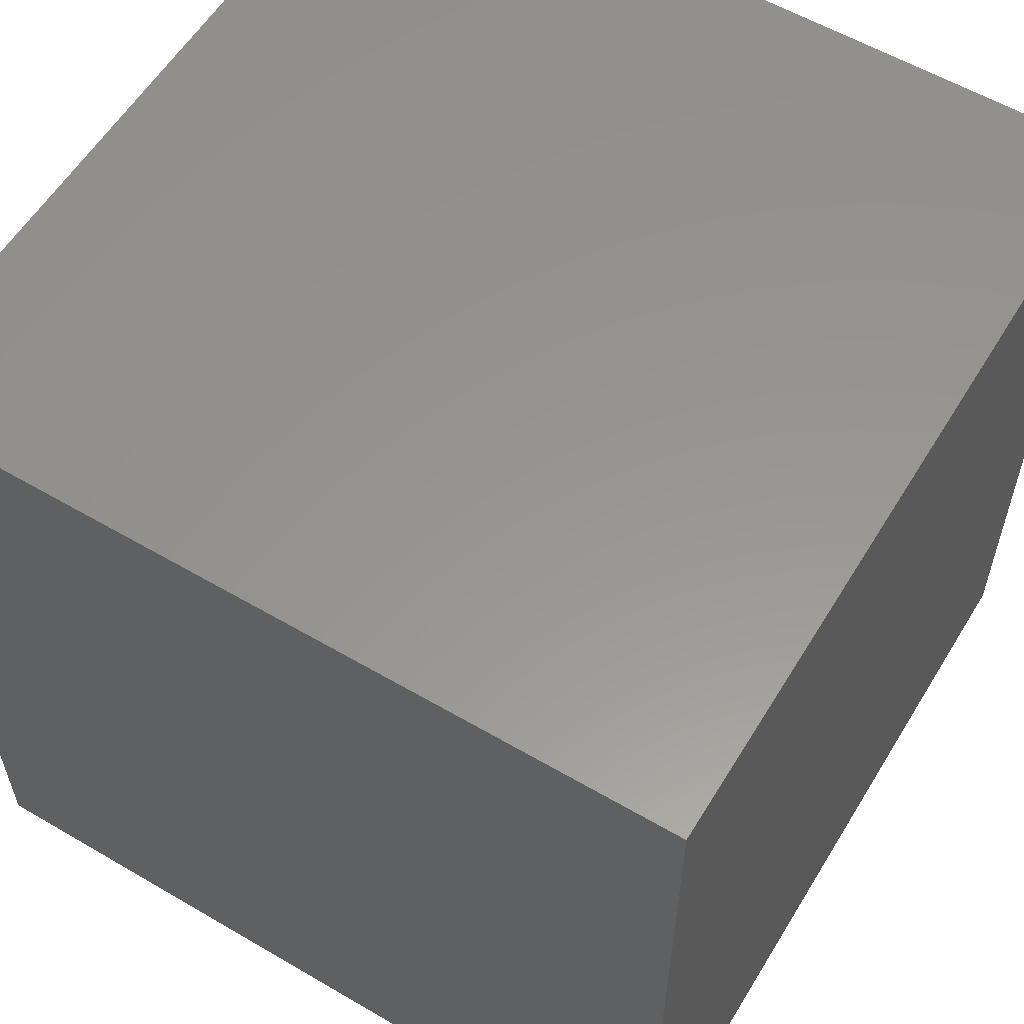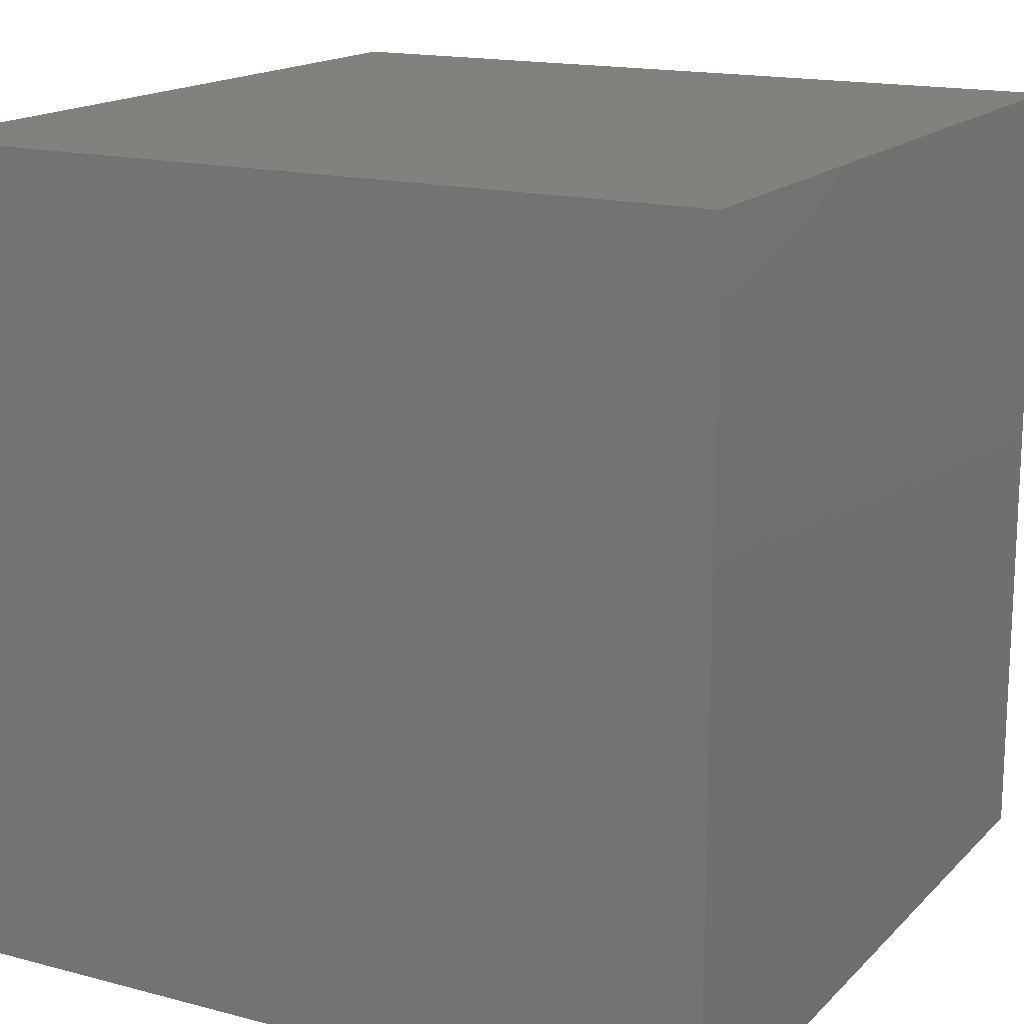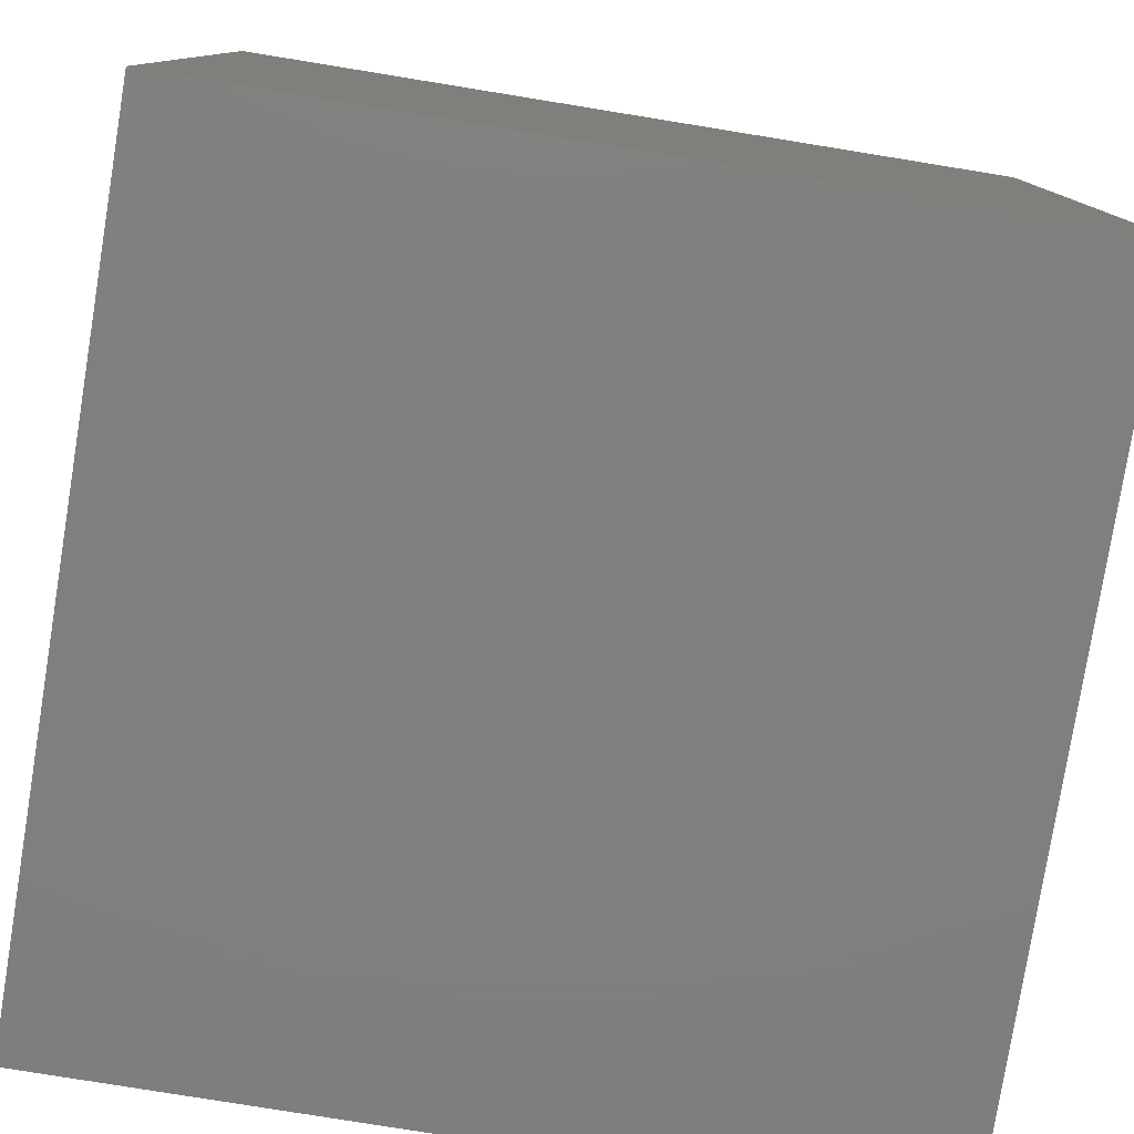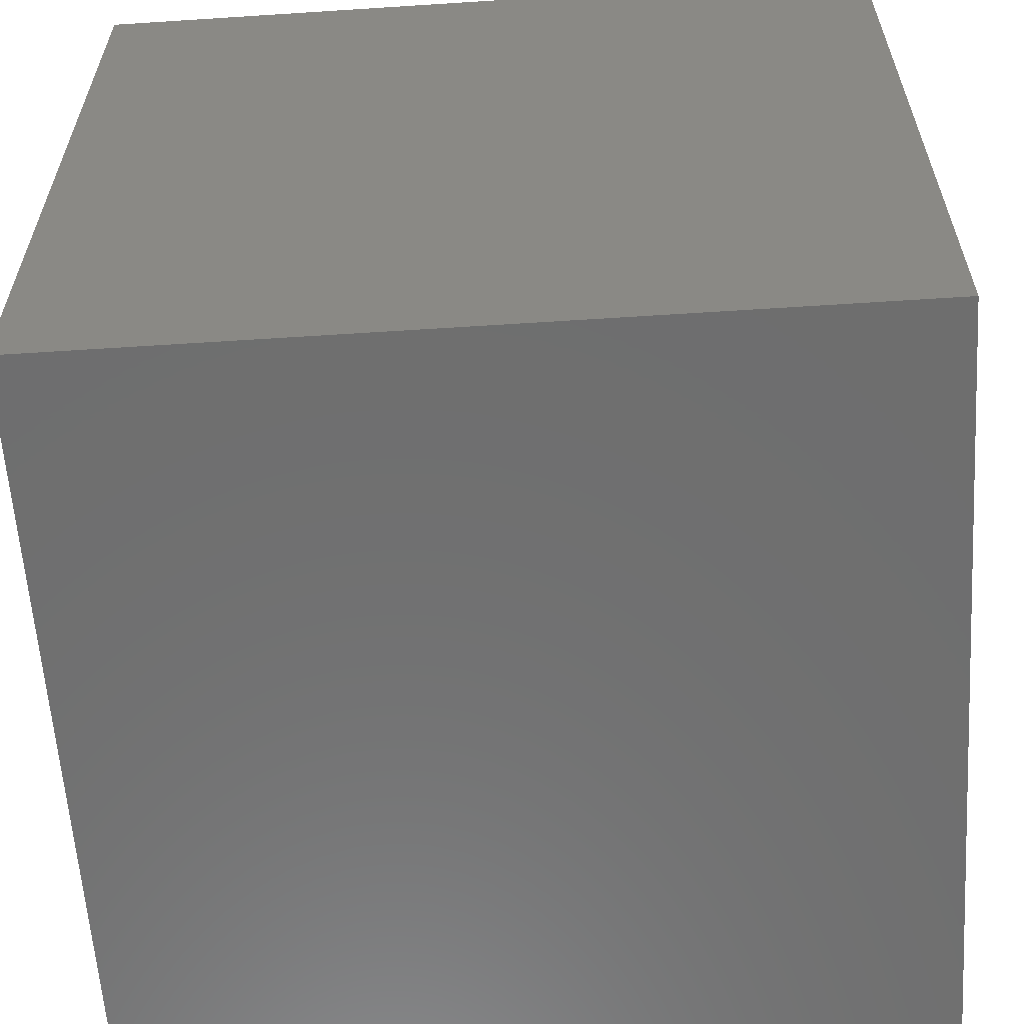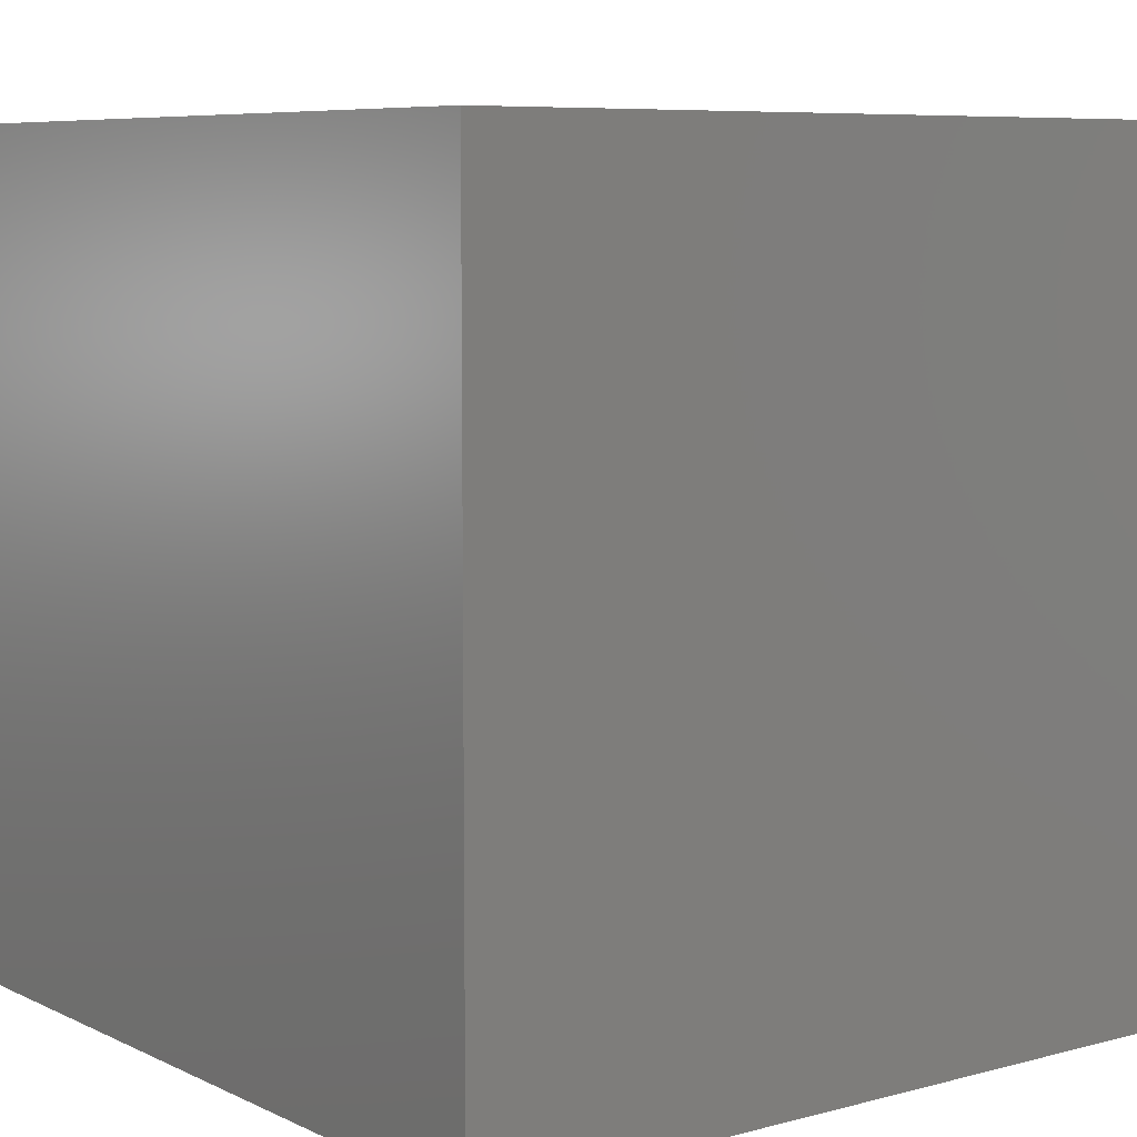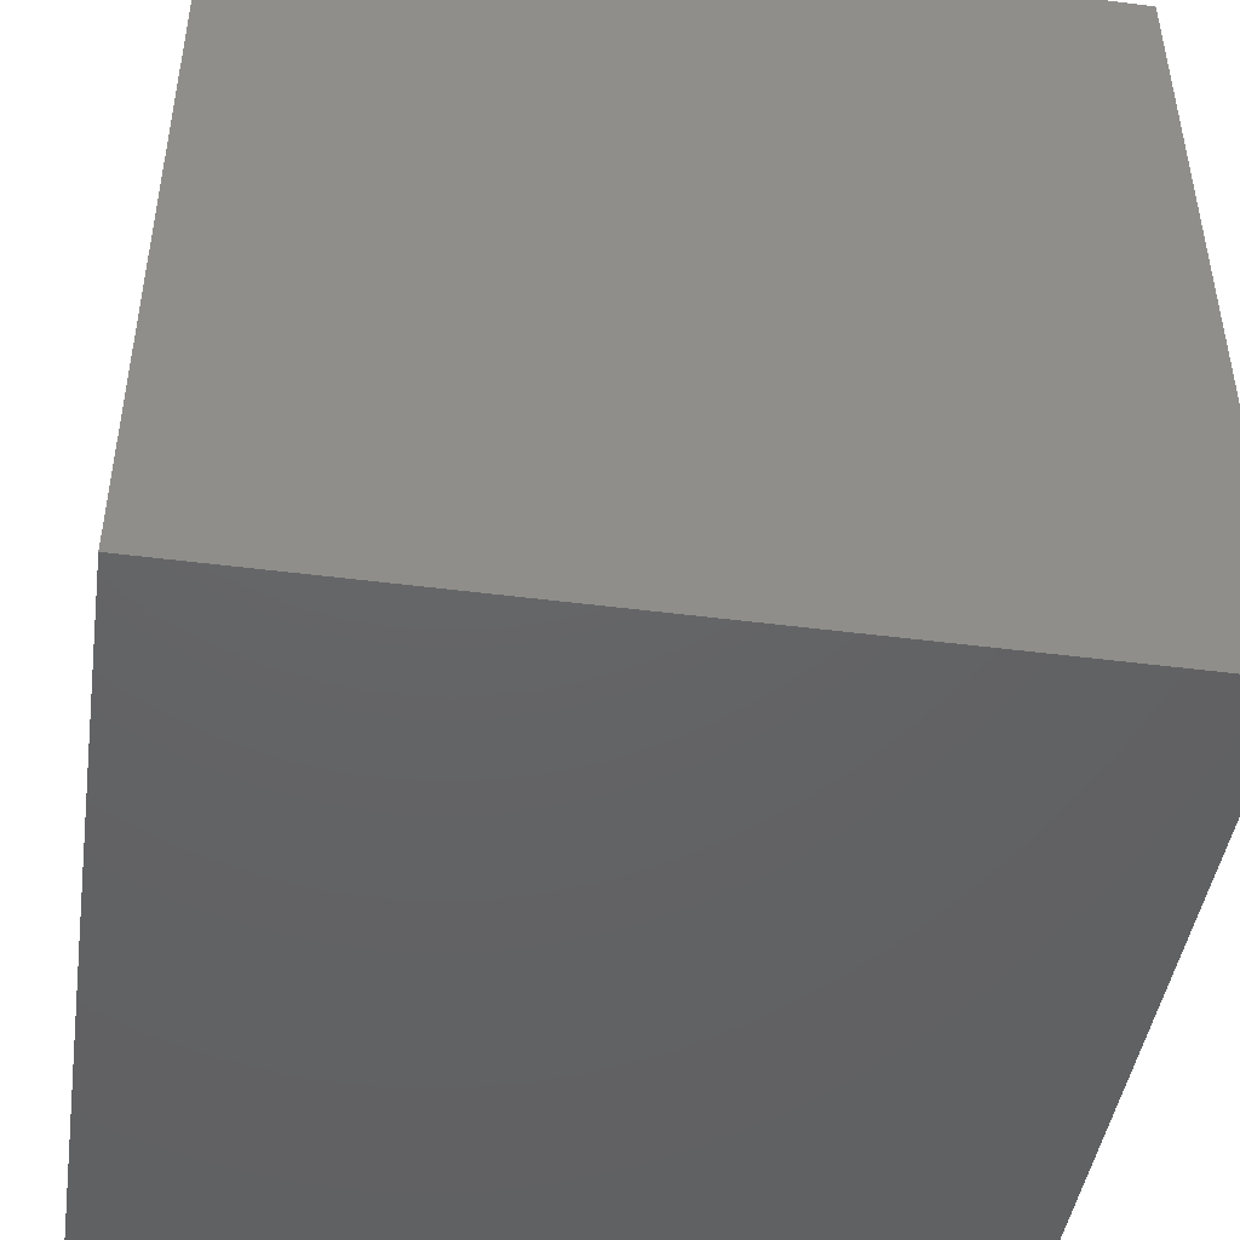
<metadata>
{"format":"stl","ext":"stl","renderer":"f3d","projection":"perspective","resolution":1024,"background":"white","views":[{"elev":58.0,"azim":-58.8,"up":"+Y"},{"elev":16.2,"azim":-151.5,"up":"+Z"},{"elev":-79.2,"azim":-99.2,"up":"+Y"},{"elev":-60.4,"azim":-86.2,"up":"+Z"},{"elev":7.3,"azim":52.7,"up":"+Z"},{"elev":-45.5,"azim":81.5,"up":"+Z"}]}
</metadata>
<code>
# stl→obj: 8 verts, 12 faces
v 0 3 10
v -1 3 10
v 0 2 10
v -1 2 10
v 0 2 9
v -1 2 9
v 0 3 9
v -1 3 9
f 1 2 3
f 3 2 4
f 5 6 7
f 7 6 8
f 4 6 3
f 3 6 5
f 2 8 4
f 4 8 6
f 1 7 2
f 2 7 8
f 3 5 1
f 1 5 7

</code>
